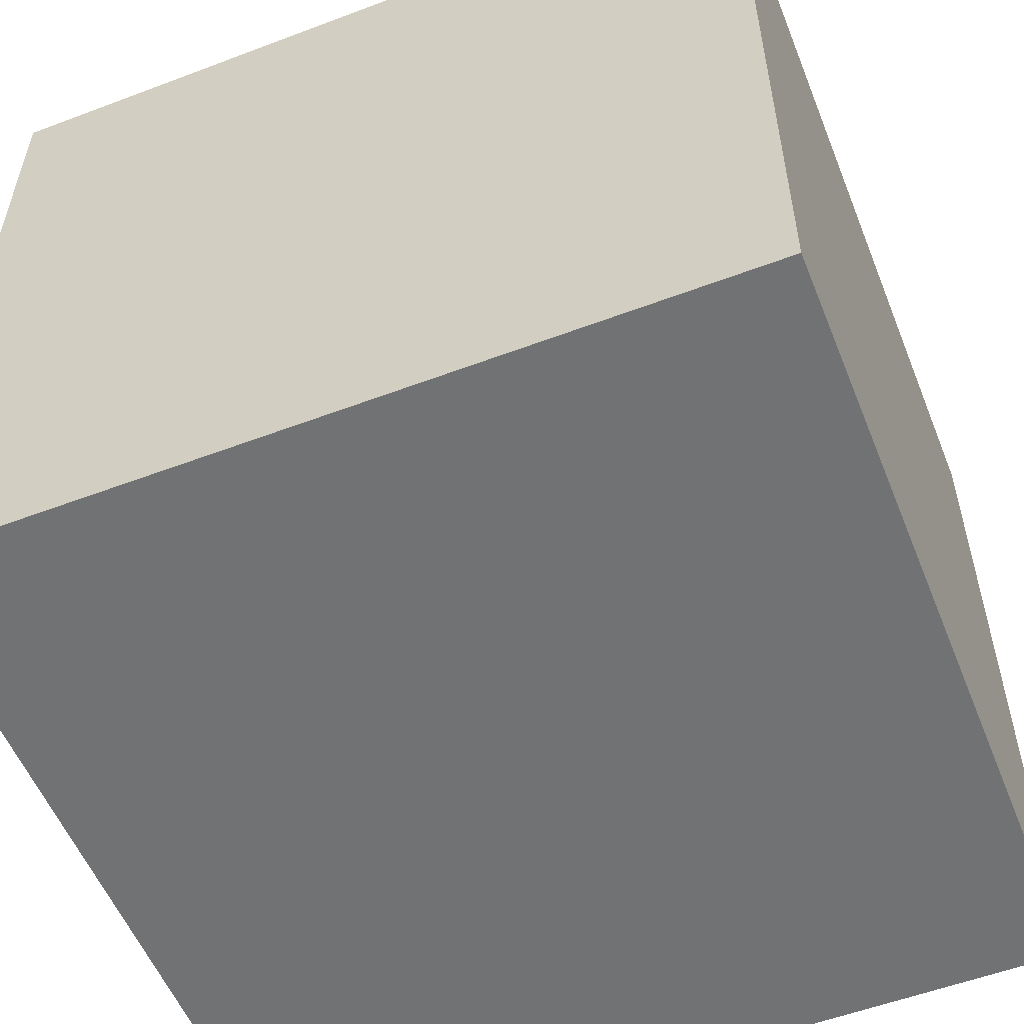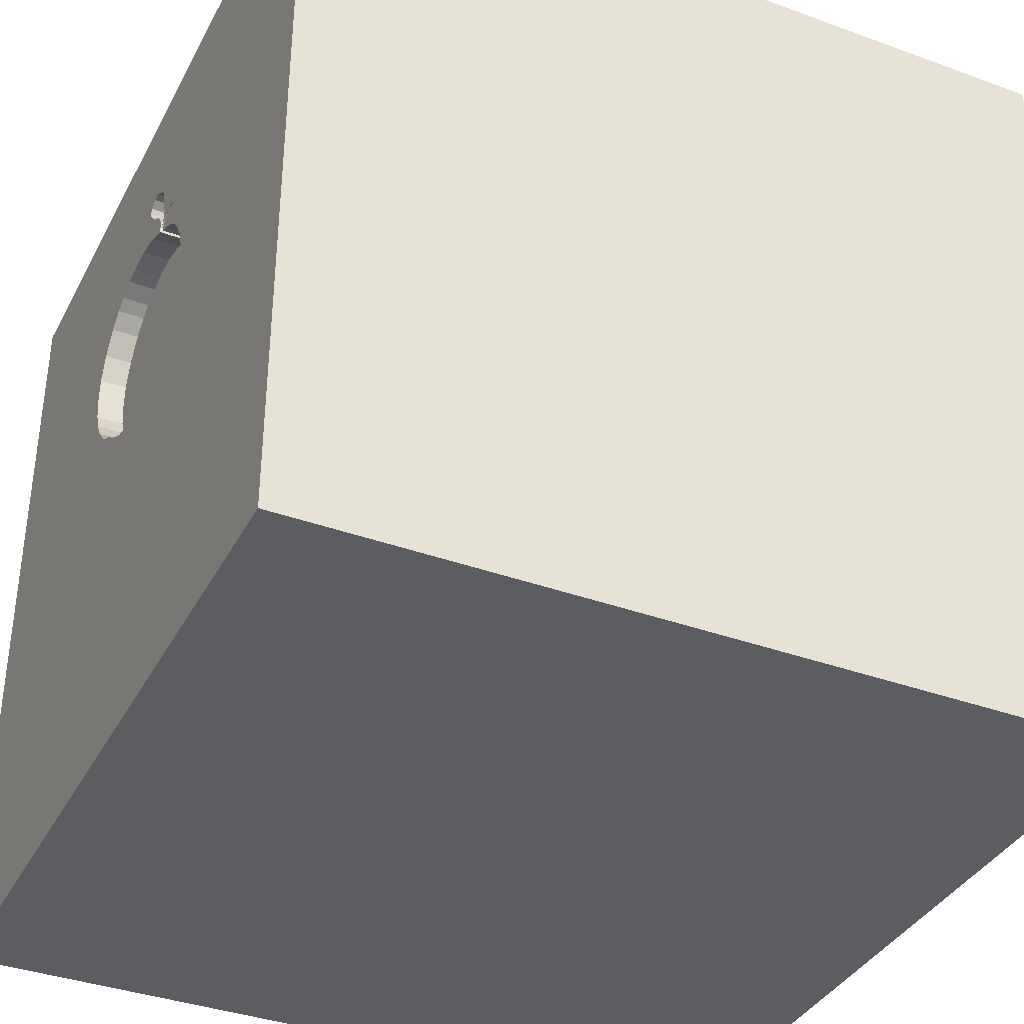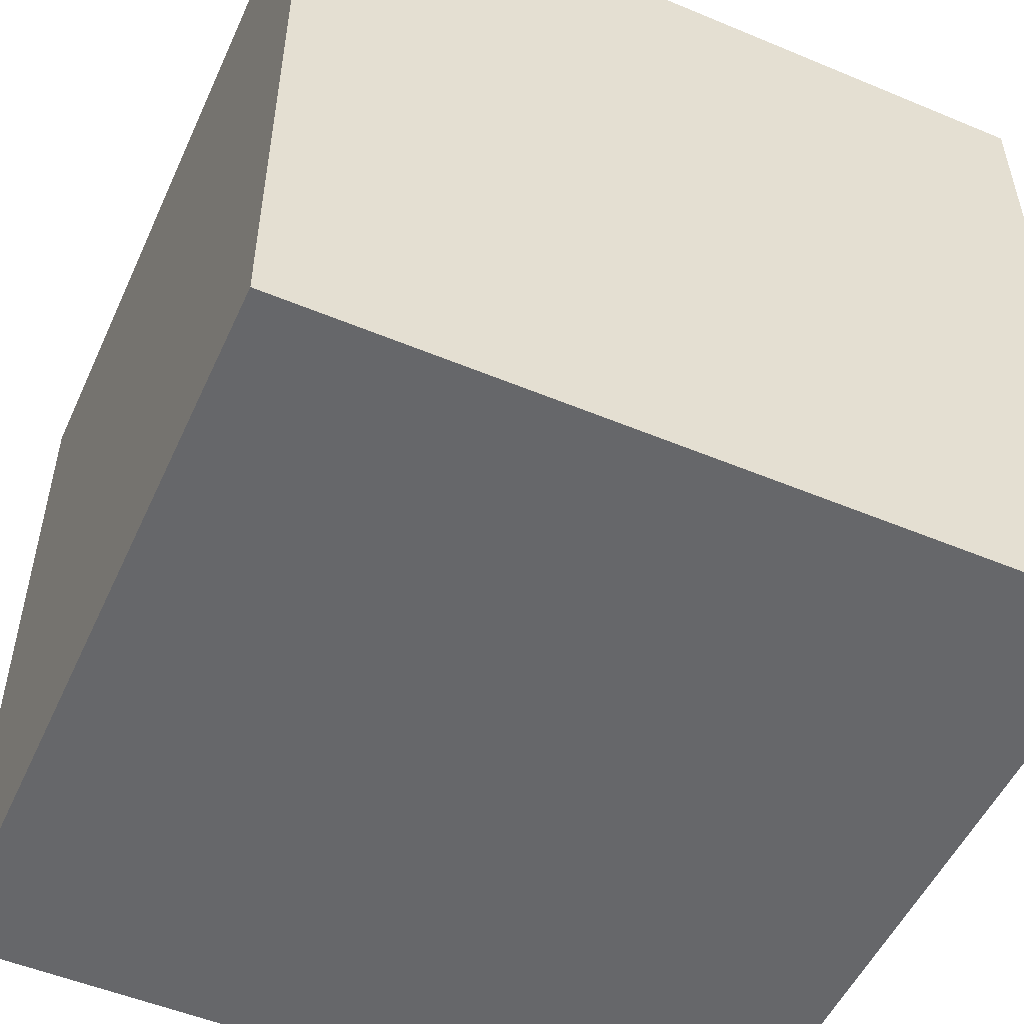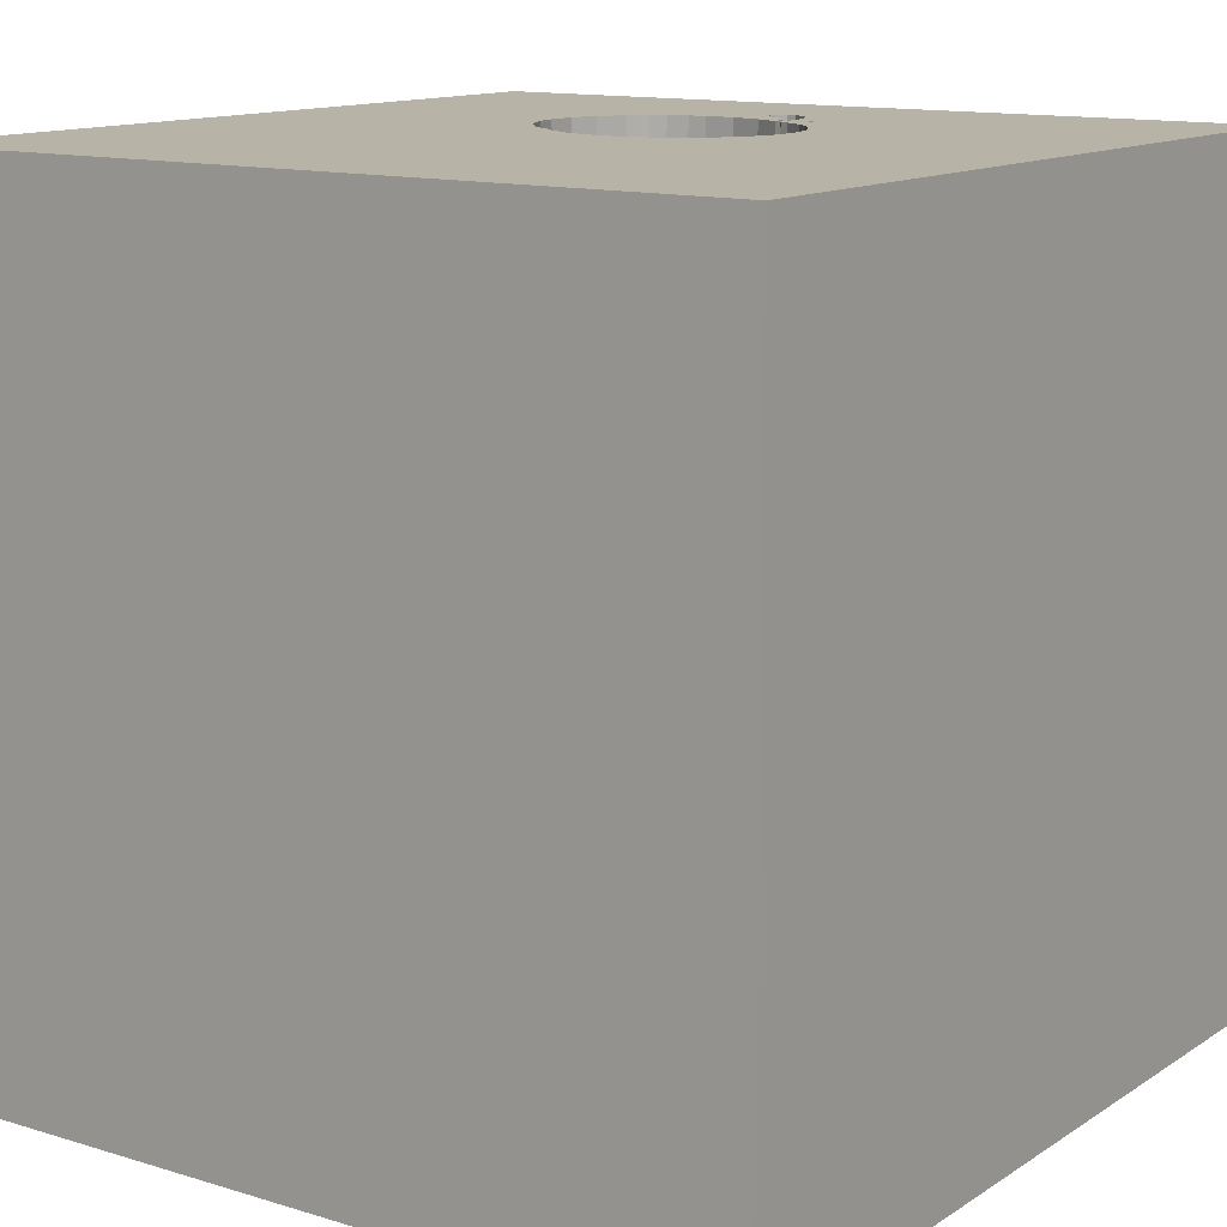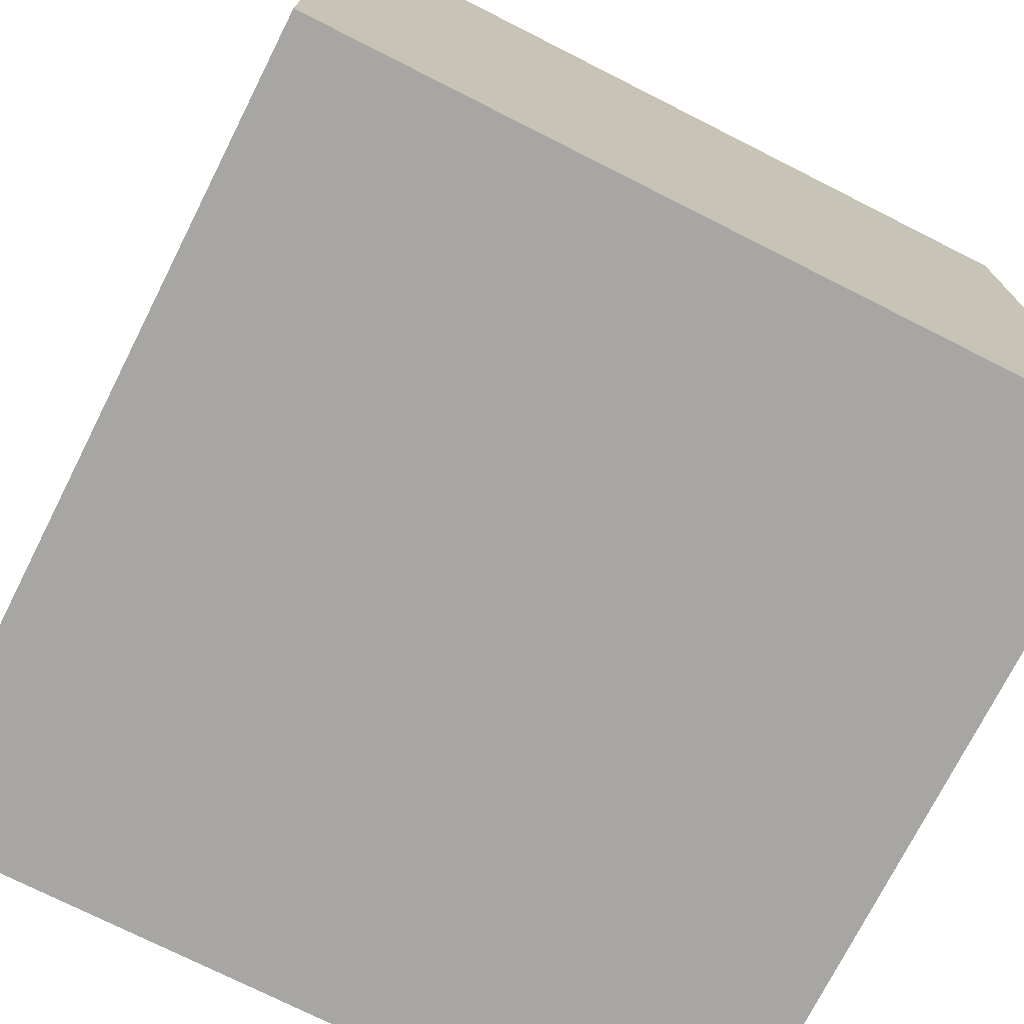
<metadata>
{"format":"obj","ext":"obj","renderer":"f3d","projection":"perspective","resolution":1024,"background":"white","views":[{"elev":-55.4,"azim":21.7,"up":"+Z"},{"elev":-37.2,"azim":-115.1,"up":"+Z"},{"elev":-52.2,"azim":-114.2,"up":"+Y"},{"elev":12.9,"azim":-145.0,"up":"+Y"},{"elev":-74.1,"azim":-26.8,"up":"+Z"}]}
</metadata>
<code>
o apple_21
v -0.07727 1.5 0.9908
v -0.373 1.5 0.523
v -0.373 1.4 0.523
v 0.5122 1.5 0.3107
v -0.1742 1.5 0.724
v -0.1742 1.4 0.724
v -0.1311 1.5 0.8064
v -0.1311 1.4 0.8064
v 0.04908 1.5 0.9655
v 0.04908 1.4 0.9655
v -0.3404 1.5 0.1114
v -0.6901 -1.081 -1.5
v -0.8984 -0.651 1.5
v -1.12 0.1042 -1.5
v -1.042 -1.5 -0.8594
v -1.055 -1.5 -0.3385
v -0.8333 -1.5 -1.5
v -0.8333 -1.5 1.5
v -0.9635 1.5 0.2995
v -1.165 1.5 -0.4427
v -0.9896 1.5 1.152
v -0.8333 1.5 -1.5
v -1.094 1.5 -1.178
v -0.8724 -1.276 1.5
v -0.2458 1.5 0.6786
v -0.4083 1.5 0.4204
v 0.06945 1.5 -0.04951
v 0.06945 1.4 -0.04951
v -0.4131 1.5 0.3156
v 0.101 1.5 0.8279
v 0.101 1.4 0.8279
v -0.2661 1.5 0.02906
v -0.2661 1.4 0.02906
v -0.01281 1.5 1.032
v -0.01281 1.4 1.032
v 0.3623 1.5 0.1057
v -0.1004 1.5 0.9561
v -0.2087 1.5 0.8024
v -0.2087 1.4 0.8024
v 0.1618 1.5 -0.02116
v 0.1618 1.4 -0.02116
v -0.03652 1.5 -0.05638
v 0.3776 -0.8464 1.5
v 0.638 0.6445 1.5
v 0.7292 -0.2734 -1.5
v 0.4167 -0.1562 1.5
v 0.6022 0.9668 -1.5
v -0.01302 0.9896 1.5
v 0.4297 -1.5 0.4687
v 0.5208 -1.5 1.198
v 0.1562 -1.5 -0.4688
v 0.1562 -1.5 -1.5
v 0.1562 -1.5 -1.198
v 0.1302 -1.5 1.5
v 0.3339 1.5 0.7847
v 0.6315 1.5 -0.8968
v 0.2608 1.5 0.03642
v 0.3516 1.5 1.081
v 0.1562 1.5 -1.5
v 0.2849 1.5 0.06171
v -0.1042 1.5 1.5
v 0.4167 -1.035 -1.5
v 0.4167 -1.302 1.5
v 0.4539 1.5 0.1987
v -0.135 1.5 0.7888
v -0.135 1.4 0.7888
v 0.2664 1.5 0.8122
v 0.2664 1.4 0.8122
v -0.2155 1.5 0.8131
v -0.03652 1.4 -0.05638
v 0.3826 1.5 0.7553
v 0.3826 1.4 0.7553
v 0.5206 1.5 0.3311
v 0.5206 1.4 0.3311
v -0.1244 1.5 0.788
v -0.2458 1.4 0.6786
v 0.02132 1.5 1.033
v 0.02132 1.4 1.033
v -0.2995 0.7292 -1.5
v -0.1562 0.4427 1.5
v -0.05208 -0 1.5
v -0.2474 -0.4167 1.5
v -0.07812 -1.5 0.638
v 0 -1.5 -0
v -0.1823 -1.5 1.172
v -0.1138 1.5 -0.04512
v -0.2083 1.5 1.224
v -0.1052 1.5 0.7576
v -0.3929 1.5 0.4753
v -0.4156 1.5 0.3606
v -0.4156 1.4 0.3606
v -0.1178 1.5 0.7696
v -0.3746 1.5 0.161
v 0.208 1.5 0.8253
v 0.208 1.4 0.8253
v -0.1138 1.4 -0.04512
v -0.1714 1.5 0.7909
v -0.1714 1.4 0.7909
v 1.198 -0.8594 1.5
v 1.25 0.3906 1.5
v 1.5 1.5 1.5
v 1.237 -1.5 0.651
v 1.25 -1.5 -0.2083
v 1.5 -1.5 -1.5
v 1.5 -1.5 1.5
v 1.5 1.5 -1.5
v 1.12 1.5 0.651
v 0.9635 1.5 -0.1432
v 1.042 -0.4167 1.5
v 0.439 1.5 0.7057
v 0.439 1.4 0.7057
v -0.1908 1.5 0.8137
v -0.1908 1.4 0.8137
v 0.02975 1.5 0.8111
v -0.237 1.5 0.7995
v -0.1004 1.4 0.9561
v -0.1178 1.4 0.7696
v -0.07471 1.5 0.8521
v 0.3623 1.4 0.1057
v 0.06151 1.5 0.9934
v 0.06151 1.4 0.9934
v -0.1472 1.5 0.7962
v -0.04344 1.5 0.8819
v 0.4992 1.5 0.6185
v 0.4992 1.4 0.6185
v -0.3338 1.5 0.5879
v -0.3338 1.4 0.5879
v 0.2608 1.4 0.03642
v -0.625 0.3906 1.5
v -0.3906 -0.2148 -1.5
v -0.625 -1.5 0.2083
v -0.625 -1.5 1.042
v -0.4948 -1.5 -1.224
v -0.4427 -1.5 -0.4557
v -0.5208 1.25 1.5
v -0.3125 1.5 -0.7682
v -0.4687 1.5 0.7812
v -1.5 -0.5599 1.25
v -1.5 -0.9245 -0.5729
v -1.5 -0.8984 0.651
v -1.5 0.3385 -0.8203
v -1.5 0.4167 0.4688
v -1.5 0.4427 -0.1562
v -1.5 0.651 1.185
v -1.5 0.1562 -1.5
v -1.5 0.2083 -1.25
v -1.5 0.1302 1.5
v -1.5 -0.3516 -1.016
v -1.5 -0 0.4687
v -1.5 0.02604 1.094
v -1.5 -0.1562 -0.4427
v -1.5 1.107 -0.599
v -1.5 1.042 0.4427
v -1.5 1.276 -0.1562
v -1.5 1.5 1.5
v -1.5 1.5 -1.5
v -1.5 -0.4427 0.4687
v -1.5 -0.4167 -0.07812
v -1.5 -1.5 0.1302
v -1.5 -1.5 1.5
v -1.5 -1.5 -1.5
v -1.5 1.5 -0.1302
v -1.5 -1.276 0.05208
v -1.5 -1.302 0.7552
v -1.5 0.8333 -1.042
v 0.05376 1.5 1.014
v 0.4931 1.5 0.2636
v -0.3946 1.5 0.2085
v -0.3929 1.4 0.4753
v -0.2999 1.5 0.6294
v -0.1506 1.5 0.7739
v -0.1506 1.4 0.7739
v -0.2155 1.4 0.8131
v 0.05376 1.4 1.014
v 0.5321 1.4 0.519
v 0.625 1.224 1.5
v 0.625 -1.5 -1.042
v 0.7552 -1.5 0.1042
v 0.8203 -1.5 -0.3385
v 0.5321 1.5 0.519
v -0.2999 1.4 0.6294
v 0.3887 1.5 0.1274
v 0.3887 1.4 0.1274
v -0.3746 1.4 0.161
v -0.1593 1.5 0.8035
v -0.1593 1.4 0.8035
v -0.1325 1.5 0.7453
v -0.1325 1.4 0.7453
v 0.02436 1.5 0.9373
v 1.5 -1.042 0.1107
v 1.5 -0.4167 0.8659
v 1.5 0.4167 0.4688
v 1.5 0.3385 -0.332
v 1.5 0.2344 1.224
v 1.5 -0.1302 -1.5
v 1.5 0.9082 -0.9082
v 1.5 0.1042 1.5
v 1.5 -0.2083 -1.198
v 1.5 1.12 0.1823
v 1.5 1.042 1.12
v 1.5 -1.5 -0.1562
v 1.5 -1.5 0.8333
v 1.5 1.5 -0.1302
v 1.5 1.5 0.8333
v 1.5 -1.159 -0.9375
v 1.5 -0.4167 -0.3906
v -1.302 -0.7812 1.5
v -1.276 -0.01302 1.5
v -1.146 -1.5 0.1823
v -1.198 -1.5 0.625
v -1.198 0.625 1.5
v -0.01245 1.5 0.8012
v -0.01245 1.4 0.8012
v -0.1165 1.5 0.8983
v 0.5367 1.5 0.4166
v 0.5367 1.4 0.4166
v -0.3144 1.5 0.07371
v -0.3144 1.4 0.07371
v -0.1989 1.5 -0.0137
v -0.1989 1.4 -0.0137
v 0.1112 1.5 -0.03671
v -0.4083 1.4 0.4204
v -0.07472 1.4 0.8521
v -0.2302 1.5 0.7888
v -0.2302 1.4 0.7888
v -0.2344 -1.094 1.5
v -0.04859 1.5 0.877
v 0.3339 1.4 0.7847
v -0.04344 1.4 0.8819
v -0.1573 1.5 0.7295
v 0.2849 1.4 0.06171
v 0.8333 0.1562 1.5
v 0.9375 -1.5 1.12
v -0.141 1.5 0.7349
v -0.4107 1.5 0.2735
v -0.4107 1.4 0.2735
v 0.4539 1.4 0.1987
v -0.2325 1.5 0.007679
v -0.1052 1.4 0.7576
v -0.1326 1.5 0.8405
v -0.1326 1.4 0.8405
v -0.237 1.4 0.7995
v 0.4931 1.4 0.2636
v -0.0943 1.5 0.8196
v -0.141 1.4 0.7349
v -0.1416 1.5 0.7596
v -0.07727 1.4 0.9908
v -0.0943 1.4 0.8196
v -0.000466 1.5 0.9091
v -0.000466 1.4 0.9091
v -0.3946 1.4 0.2085
v 0.5344 1.5 0.4678
f 18 24 160
f 24 207 160
f 138 164 160
f 164 159 160
f 160 132 18
f 138 140 164
f 159 210 160
f 24 13 207
f 147 138 160
f 54 24 18
f 207 147 160
f 164 163 159
f 132 54 18
f 54 226 24
f 207 208 147
f 140 163 164
f 159 209 210
f 132 85 54
f 13 208 207
f 147 150 138
f 210 132 160
f 24 226 13
f 138 157 140
f 210 131 132
f 147 144 150
f 209 131 210
f 54 63 226
f 226 82 13
f 150 157 138
f 157 163 140
f 163 161 159
f 159 16 209
f 132 83 85
f 82 208 13
f 150 149 157
f 157 158 163
f 163 139 161
f 161 16 159
f 131 83 132
f 82 129 208
f 208 211 147
f 155 144 147
f 85 50 54
f 105 63 54
f 63 43 226
f 43 82 226
f 211 155 147
f 16 131 209
f 83 50 85
f 50 105 54
f 158 139 163
f 161 15 16
f 105 43 63
f 150 142 149
f 82 81 129
f 144 142 150
f 149 158 157
f 16 134 131
f 131 84 83
f 83 49 50
f 50 233 105
f 129 211 208
f 144 153 142
f 149 143 158
f 15 134 16
f 134 84 131
f 49 233 50
f 105 99 43
f 43 46 82
f 81 80 129
f 142 143 149
f 151 139 158
f 46 81 82
f 129 155 211
f 139 148 161
f 84 49 83
f 102 105 233
f 155 153 144
f 143 151 158
f 134 51 84
f 99 109 43
f 109 46 43
f 151 148 139
f 80 48 129
f 129 135 155
f 153 143 142
f 15 133 134
f 84 178 49
f 49 102 233
f 102 202 105
f 46 80 81
f 48 135 129
f 12 17 161
f 133 51 134
f 178 102 49
f 109 232 46
f 46 44 80
f 161 133 15
f 153 154 143
f 143 141 151
f 17 133 161
f 51 178 84
f 133 53 51
f 51 179 178
f 190 105 202
f 105 109 99
f 232 44 46
f 19 21 137
f 19 155 21
f 151 141 148
f 14 12 161
f 191 105 190
f 105 197 109
f 109 100 232
f 135 61 155
f 87 21 155
f 141 146 148
f 130 12 14
f 178 103 102
f 191 197 105
f 44 48 80
f 87 155 61
f 155 162 153
f 154 152 143
f 143 152 141
f 148 145 161
f 179 103 178
f 87 137 21
f 19 137 126
f 19 126 2
f 90 29 19
f 19 26 90
f 19 162 155
f 162 154 153
f 146 145 148
f 14 161 145
f 17 52 133
f 51 177 179
f 102 201 202
f 197 100 109
f 48 61 135
f 137 170 126
f 19 2 89
f 89 26 19
f 168 93 19
f 19 29 235
f 19 235 168
f 20 162 19
f 152 165 141
f 12 52 17
f 52 53 133
f 53 177 51
f 103 201 102
f 190 202 201
f 194 197 191
f 234 230 137
f 87 112 69
f 187 234 137
f 246 187 137
f 87 69 115
f 171 246 137
f 137 87 115
f 224 38 97
f 137 115 224
f 224 97 171
f 137 224 171
f 137 25 170
f 93 11 19
f 206 191 190
f 100 44 232
f 185 112 87
f 87 37 214
f 87 214 240
f 122 185 87
f 75 92 65
f 65 122 87
f 87 240 7
f 7 75 65
f 87 7 65
f 137 230 5
f 137 5 25
f 217 136 19
f 19 11 217
f 130 62 12
f 193 191 206
f 44 176 48
f 87 77 34
f 87 34 1
f 87 1 37
f 136 217 32
f 238 219 136
f 136 32 238
f 165 146 141
f 177 104 179
f 77 87 166
f 166 58 120
f 136 219 86
f 104 103 179
f 44 101 176
f 58 87 61
f 58 166 87
f 58 189 9
f 58 9 120
f 42 27 136
f 136 86 42
f 136 20 19
f 162 152 154
f 79 130 14
f 47 130 79
f 62 52 12
f 193 192 191
f 192 194 191
f 100 101 44
f 176 61 48
f 67 94 58
f 58 55 67
f 227 123 249
f 249 189 58
f 30 114 227
f 227 249 58
f 227 58 30
f 27 221 136
f 47 45 130
f 45 62 130
f 52 177 53
f 94 30 58
f 58 124 110
f 58 110 71
f 71 55 58
f 212 88 244
f 227 114 212
f 227 212 244
f 244 118 227
f 40 57 136
f 136 221 40
f 165 145 146
f 56 136 57
f 23 162 20
f 162 156 152
f 152 156 165
f 156 14 145
f 104 201 103
f 200 194 192
f 200 197 194
f 197 101 100
f 176 101 61
f 180 124 107
f 36 108 57
f 57 60 36
f 23 156 162
f 79 14 156
f 205 190 201
f 193 199 192
f 199 200 192
f 200 101 197
f 58 61 101
f 56 57 108
f 23 20 136
f 165 156 145
f 52 104 177
f 206 190 205
f 107 124 58
f 107 4 73
f 252 180 107
f 215 252 107
f 107 73 215
f 182 64 108
f 108 36 182
f 198 206 205
f 198 193 206
f 196 199 193
f 108 4 107
f 108 64 167
f 108 167 4
f 45 104 62
f 62 104 52
f 205 201 104
f 196 193 198
f 107 58 101
f 59 136 56
f 59 23 136
f 22 79 156
f 59 47 79
f 203 199 196
f 204 200 199
f 204 107 101
f 203 108 107
f 106 59 56
f 59 22 23
f 22 156 23
f 59 79 22
f 106 47 59
f 195 45 47
f 195 198 205
f 195 196 198
f 106 203 196
f 203 204 199
f 204 101 200
f 203 107 204
f 106 195 47
f 195 104 45
f 195 205 104
f 106 196 195
f 106 108 203
f 106 56 108
f 10 35 78
f 35 10 250
f 10 78 174
f 78 35 77
f 250 247 35
f 189 249 250
f 250 10 189
f 121 10 174
f 77 166 174
f 174 78 77
f 34 77 35
f 247 250 116
f 1 34 35
f 35 247 1
f 10 9 189
f 249 123 250
f 120 9 10
f 10 121 120
f 166 120 121
f 121 174 166
f 37 1 247
f 247 116 37
f 116 250 229
f 229 250 123
f 229 223 116
f 229 123 227
f 116 241 214
f 116 214 37
f 227 118 223
f 223 229 227
f 241 116 223
f 240 214 241
f 223 248 241
f 7 240 241
f 241 8 7
f 118 244 248
f 248 223 118
f 8 241 248
f 248 117 8
f 75 7 8
f 8 117 75
f 239 248 244
f 244 88 239
f 117 248 239
f 92 75 117
f 88 212 239
f 239 188 117
f 117 66 92
f 213 239 212
f 245 188 239
f 172 117 188
f 65 92 66
f 117 172 66
f 231 239 213
f 213 212 114
f 234 187 188
f 188 245 234
f 245 239 231
f 246 171 172
f 172 188 246
f 122 65 66
f 66 186 122
f 172 186 66
f 231 213 183
f 114 30 31
f 31 213 114
f 187 246 188
f 231 41 245
f 185 122 186
f 186 172 98
f 183 119 231
f 237 183 213
f 237 213 31
f 30 94 31
f 230 234 245
f 245 6 230
f 128 41 231
f 181 245 41
f 171 97 98
f 98 172 171
f 186 113 185
f 186 98 113
f 182 36 119
f 119 183 182
f 231 119 36
f 36 60 231
f 183 237 182
f 243 237 31
f 95 31 94
f 6 5 230
f 76 6 245
f 41 128 40
f 128 231 57
f 181 76 245
f 41 127 181
f 112 185 113
f 98 39 113
f 60 57 231
f 64 182 237
f 167 64 237
f 237 243 167
f 243 31 95
f 94 67 95
f 6 76 5
f 57 40 128
f 40 221 41
f 76 181 170
f 170 25 76
f 28 127 41
f 181 127 170
f 97 38 39
f 39 98 97
f 113 173 112
f 173 113 39
f 243 95 74
f 68 95 67
f 25 5 76
f 28 41 221
f 221 27 28
f 127 28 3
f 126 170 127
f 69 112 173
f 39 242 173
f 4 167 243
f 243 74 4
f 95 68 74
f 67 55 68
f 27 42 28
f 127 3 126
f 3 28 70
f 38 224 225
f 225 39 38
f 173 242 69
f 242 39 225
f 74 73 4
f 68 216 74
f 228 68 55
f 70 28 42
f 2 126 3
f 70 169 3
f 224 115 225
f 115 69 242
f 242 225 115
f 74 216 215
f 215 73 74
f 216 68 228
f 55 71 228
f 42 86 70
f 3 169 89
f 89 2 3
f 70 91 169
f 228 175 216
f 72 228 71
f 96 70 86
f 91 70 96
f 91 222 169
f 252 215 216
f 216 175 252
f 125 175 228
f 125 228 72
f 71 110 72
f 169 222 89
f 96 220 91
f 222 91 26
f 180 252 175
f 175 125 180
f 111 125 72
f 111 72 110
f 220 96 86
f 86 219 220
f 26 89 222
f 220 236 91
f 90 26 91
f 124 180 125
f 125 111 124
f 110 124 111
f 219 238 220
f 220 33 236
f 29 90 91
f 91 236 29
f 238 32 33
f 33 220 238
f 236 33 218
f 236 235 29
f 218 184 236
f 218 33 32
f 32 217 218
f 168 235 236
f 236 251 168
f 11 93 184
f 184 218 11
f 251 236 184
f 218 217 11
f 93 168 184
f 251 184 168

</code>
